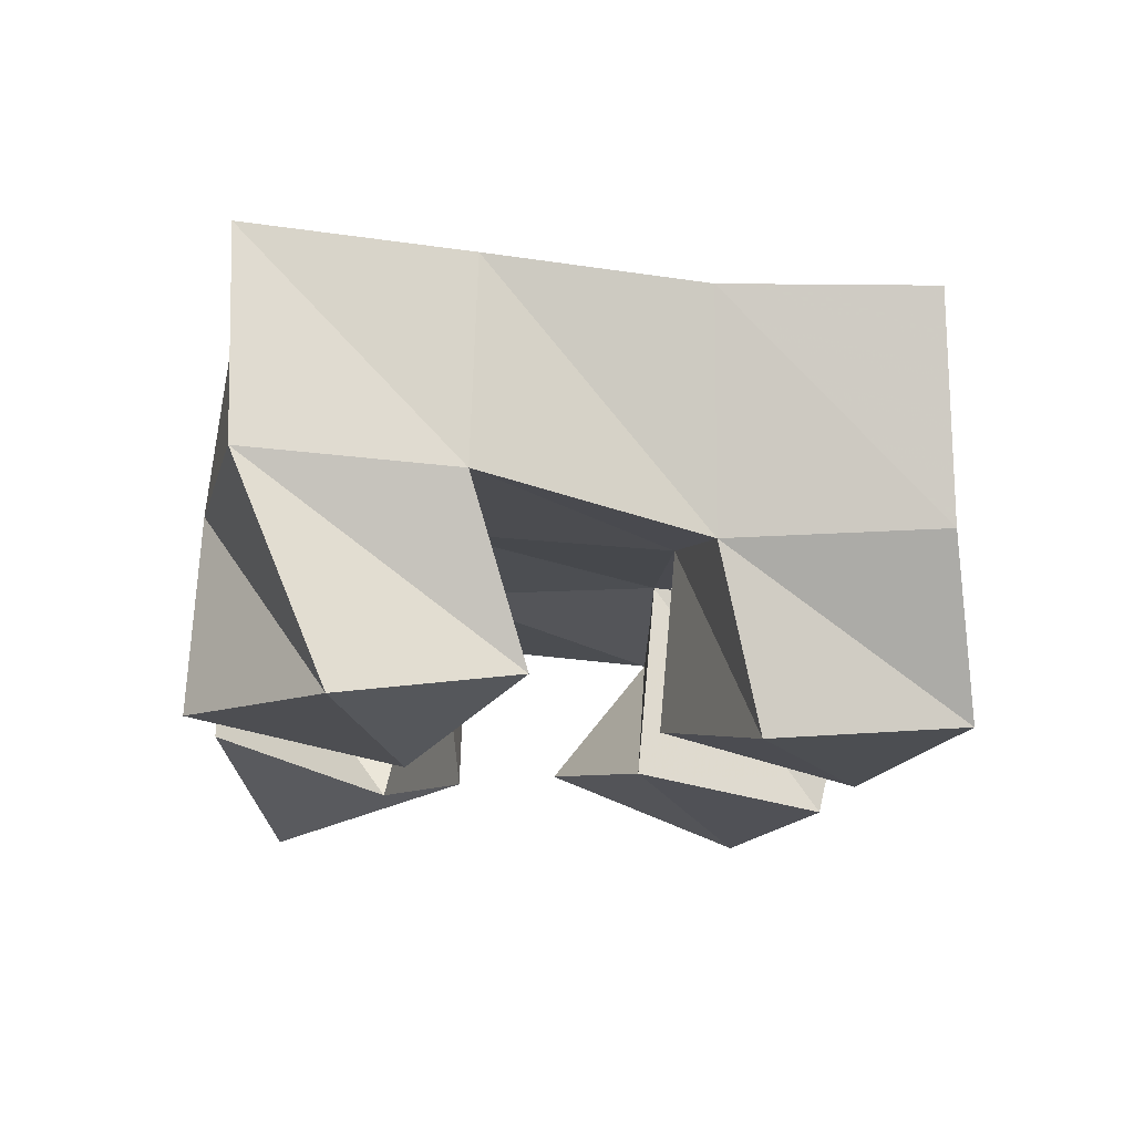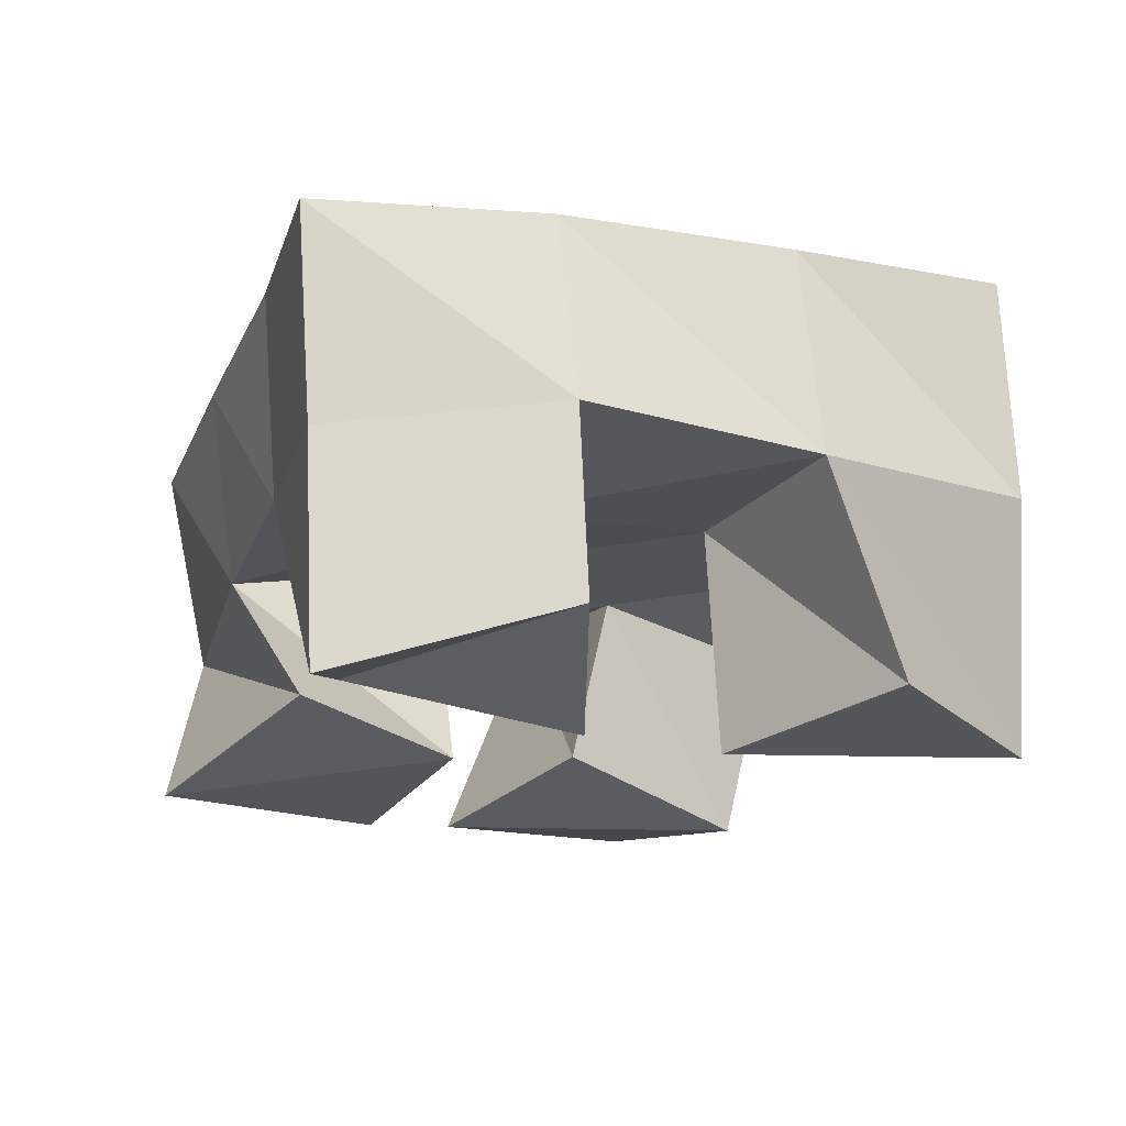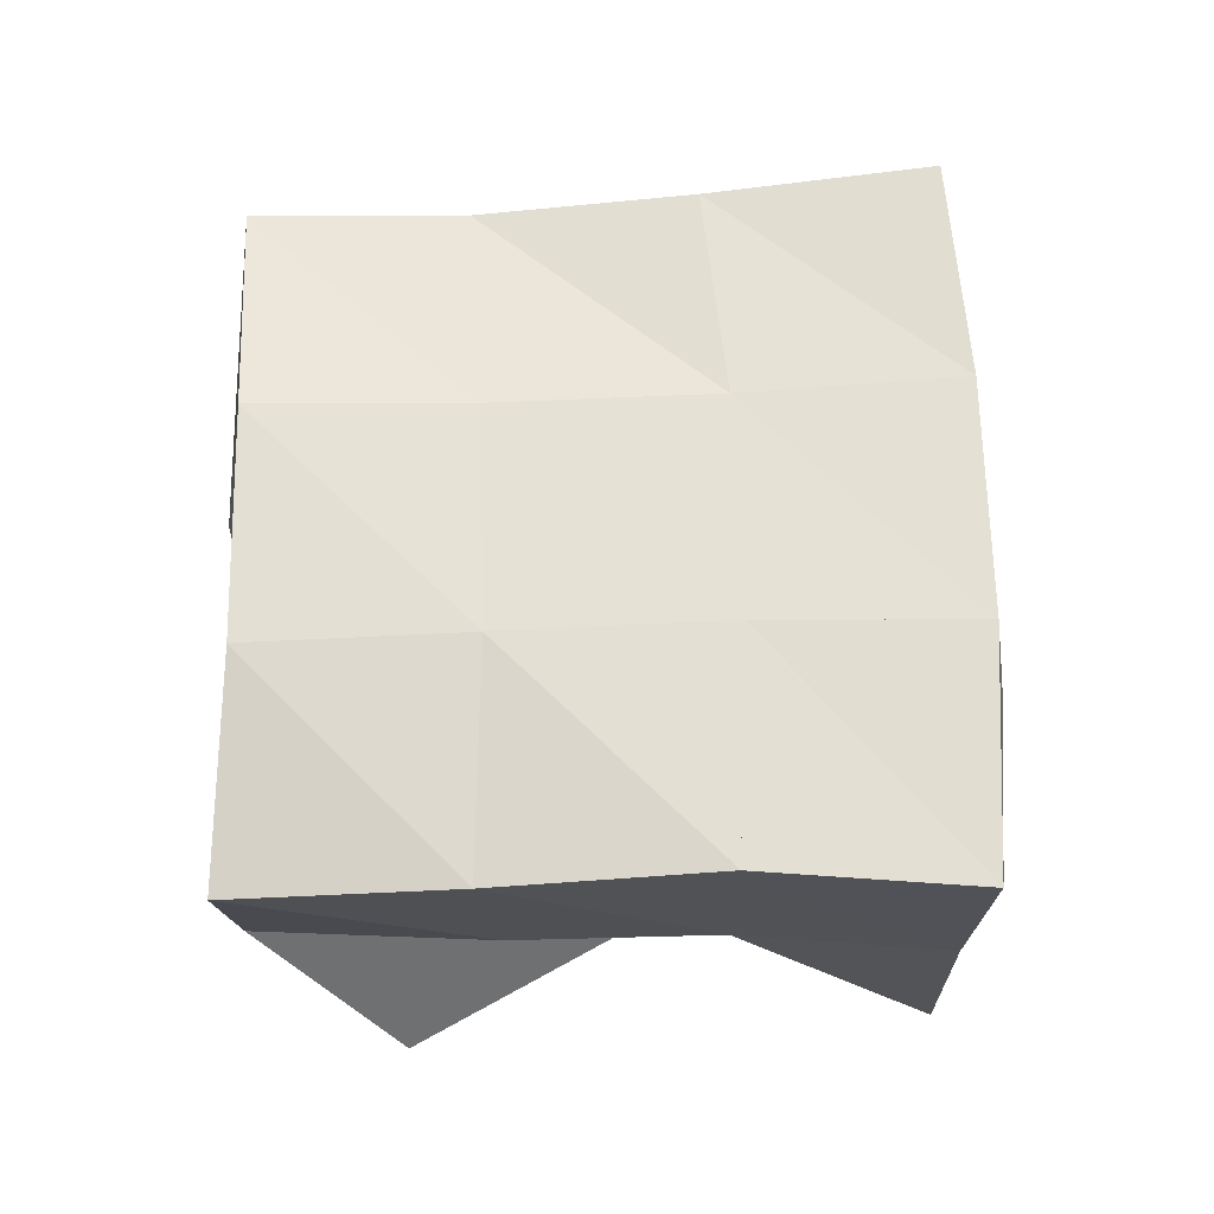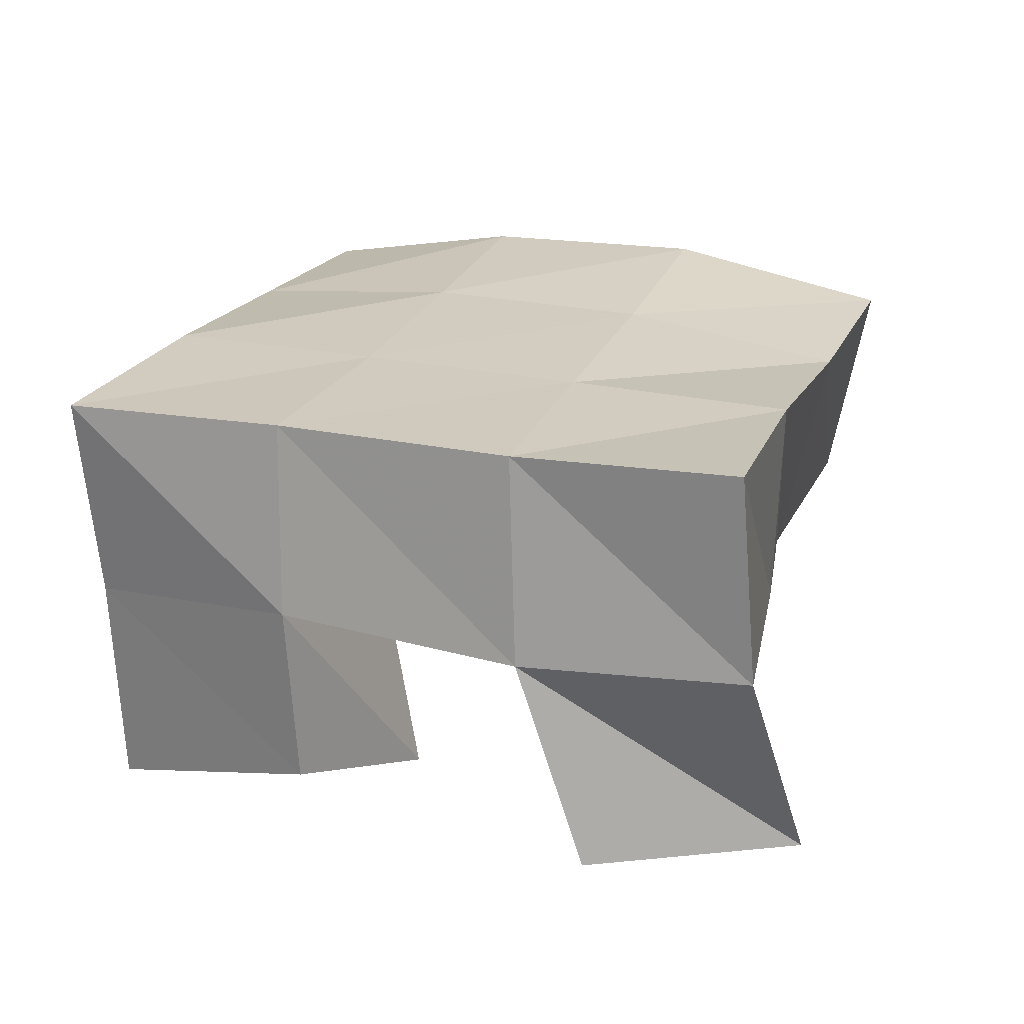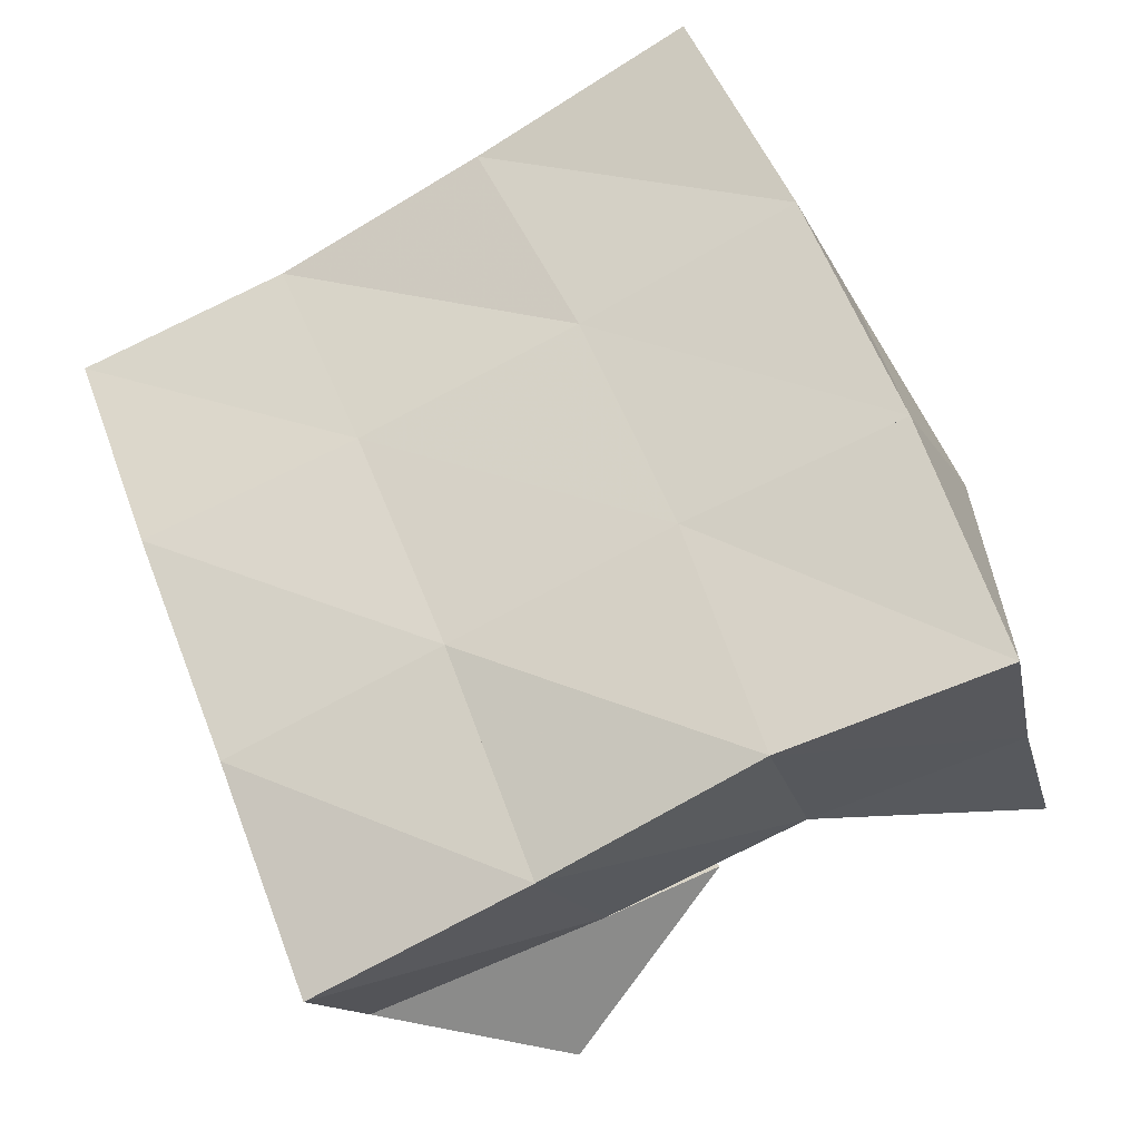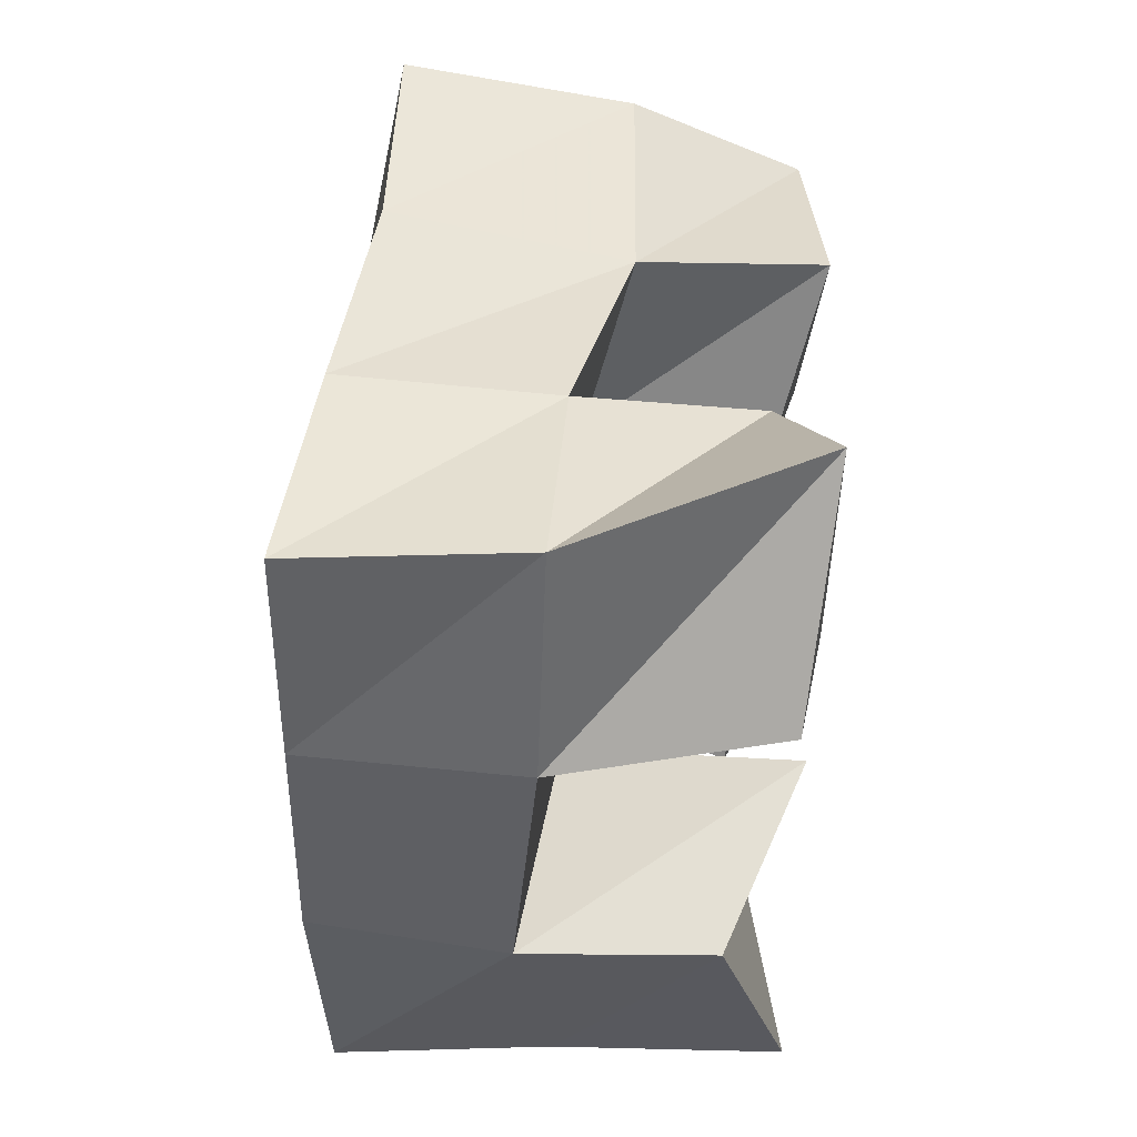
<metadata>
{"format":"obj","ext":"obj","renderer":"f3d","projection":"perspective","resolution":1024,"background":"white","views":[{"elev":-15.6,"azim":19.6,"up":"+Y"},{"elev":-17.9,"azim":-87.9,"up":"+Y"},{"elev":64.2,"azim":-159.4,"up":"+Y"},{"elev":25.1,"azim":-48.7,"up":"+Y"},{"elev":-24.0,"azim":-165.2,"up":"+Z"},{"elev":69.2,"azim":-86.9,"up":"+Z"}]}
</metadata>
<code>
v 3.716 0.1 0.1209
v 3.715 0.1505 0.1191
v 3.764 0.112 0.1199
v 3.76 0.1505 0.1058
v 3.724 0.1162 0.1744
v 3.723 0.1585 0.1725
v 3.767 0.1 0.1721
v 3.772 0.1515 0.1542
v 3.832 0.111 0.1675
v 3.838 0.1504 0.1758
v 3.868 0.1021 0.1351
v 3.892 0.1571 0.153
v 3.865 0.1 0.2047
v 3.859 0.1408 0.214
v 3.904 0.1054 0.1762
v 3.906 0.1428 0.1979
v 3.75 0.1062 0.2389
v 3.745 0.1543 0.2232
v 3.785 0.1 0.2013
v 3.791 0.1529 0.1986
v 3.796 0.1014 0.2677
v 3.774 0.1539 0.2675
v 3.822 0.1125 0.2253
v 3.815 0.1522 0.2426
v 3.785 0.1145 0.109
v 3.803 0.1458 0.08981
v 3.821 0.1 0.07322
v 3.855 0.1408 0.07426
v 3.818 0.1076 0.1403
v 3.82 0.1538 0.1349
v 3.855 0.1 0.1171
v 3.867 0.1479 0.1184
v 3.711 0.1983 0.1165
v 3.758 0.1987 0.1023
v 3.728 0.2022 0.1677
v 3.775 0.2007 0.1509
v 3.749 0.2027 0.2184
v 3.794 0.2006 0.1981
v 3.771 0.2039 0.2644
v 3.817 0.1988 0.2429
v 3.805 0.1933 0.08291
v 3.822 0.1998 0.1309
v 3.841 0.1998 0.1786
v 3.863 0.1927 0.2246
v 3.852 0.1886 0.06444
v 3.868 0.1994 0.1111
v 3.887 0.2017 0.1601
v 3.907 0.1927 0.2075
f 1 2 4
f 3 1 4
f 2 6 8
f 4 2 8
f 6 5 7
f 8 6 7
f 5 1 3
f 7 5 3
f 8 7 3
f 4 8 3
f 2 1 5
f 6 2 5
f 9 10 12
f 11 9 12
f 10 14 16
f 12 10 16
f 14 13 15
f 16 14 15
f 13 9 11
f 15 13 11
f 16 15 11
f 12 16 11
f 10 9 13
f 14 10 13
f 17 18 20
f 19 17 20
f 18 22 24
f 20 18 24
f 22 21 23
f 24 22 23
f 21 17 19
f 23 21 19
f 24 23 19
f 20 24 19
f 18 17 21
f 22 18 21
f 25 26 28
f 27 25 28
f 26 30 32
f 28 26 32
f 30 29 31
f 32 30 31
f 29 25 27
f 31 29 27
f 32 31 27
f 28 32 27
f 26 25 29
f 30 26 29
f 2 33 34
f 4 2 34
f 33 35 36
f 34 33 36
f 35 6 8
f 36 35 8
f 6 2 4
f 8 6 4
f 36 8 4
f 34 36 4
f 33 2 6
f 35 33 6
f 6 35 36
f 8 6 36
f 35 37 38
f 36 35 38
f 37 18 20
f 38 37 20
f 18 6 8
f 20 18 8
f 38 20 8
f 36 38 8
f 35 6 18
f 37 35 18
f 18 37 38
f 20 18 38
f 37 39 40
f 38 37 40
f 39 22 24
f 40 39 24
f 22 18 20
f 24 22 20
f 40 24 20
f 38 40 20
f 37 18 22
f 39 37 22
f 4 34 41
f 26 4 41
f 34 36 42
f 41 34 42
f 36 8 30
f 42 36 30
f 8 4 26
f 30 8 26
f 42 30 26
f 41 42 26
f 34 4 8
f 36 34 8
f 8 36 42
f 30 8 42
f 36 38 43
f 42 36 43
f 38 20 10
f 43 38 10
f 20 8 30
f 10 20 30
f 43 10 30
f 42 43 30
f 36 8 20
f 38 36 20
f 20 38 43
f 10 20 43
f 38 40 44
f 43 38 44
f 40 24 14
f 44 40 14
f 24 20 10
f 14 24 10
f 44 14 10
f 43 44 10
f 38 20 24
f 40 38 24
f 26 41 45
f 28 26 45
f 41 42 46
f 45 41 46
f 42 30 32
f 46 42 32
f 30 26 28
f 32 30 28
f 46 32 28
f 45 46 28
f 41 26 30
f 42 41 30
f 30 42 46
f 32 30 46
f 42 43 47
f 46 42 47
f 43 10 12
f 47 43 12
f 10 30 32
f 12 10 32
f 47 12 32
f 46 47 32
f 42 30 10
f 43 42 10
f 10 43 47
f 12 10 47
f 43 44 48
f 47 43 48
f 44 14 16
f 48 44 16
f 14 10 12
f 16 14 12
f 48 16 12
f 47 48 12
f 43 10 14
f 44 43 14

</code>
